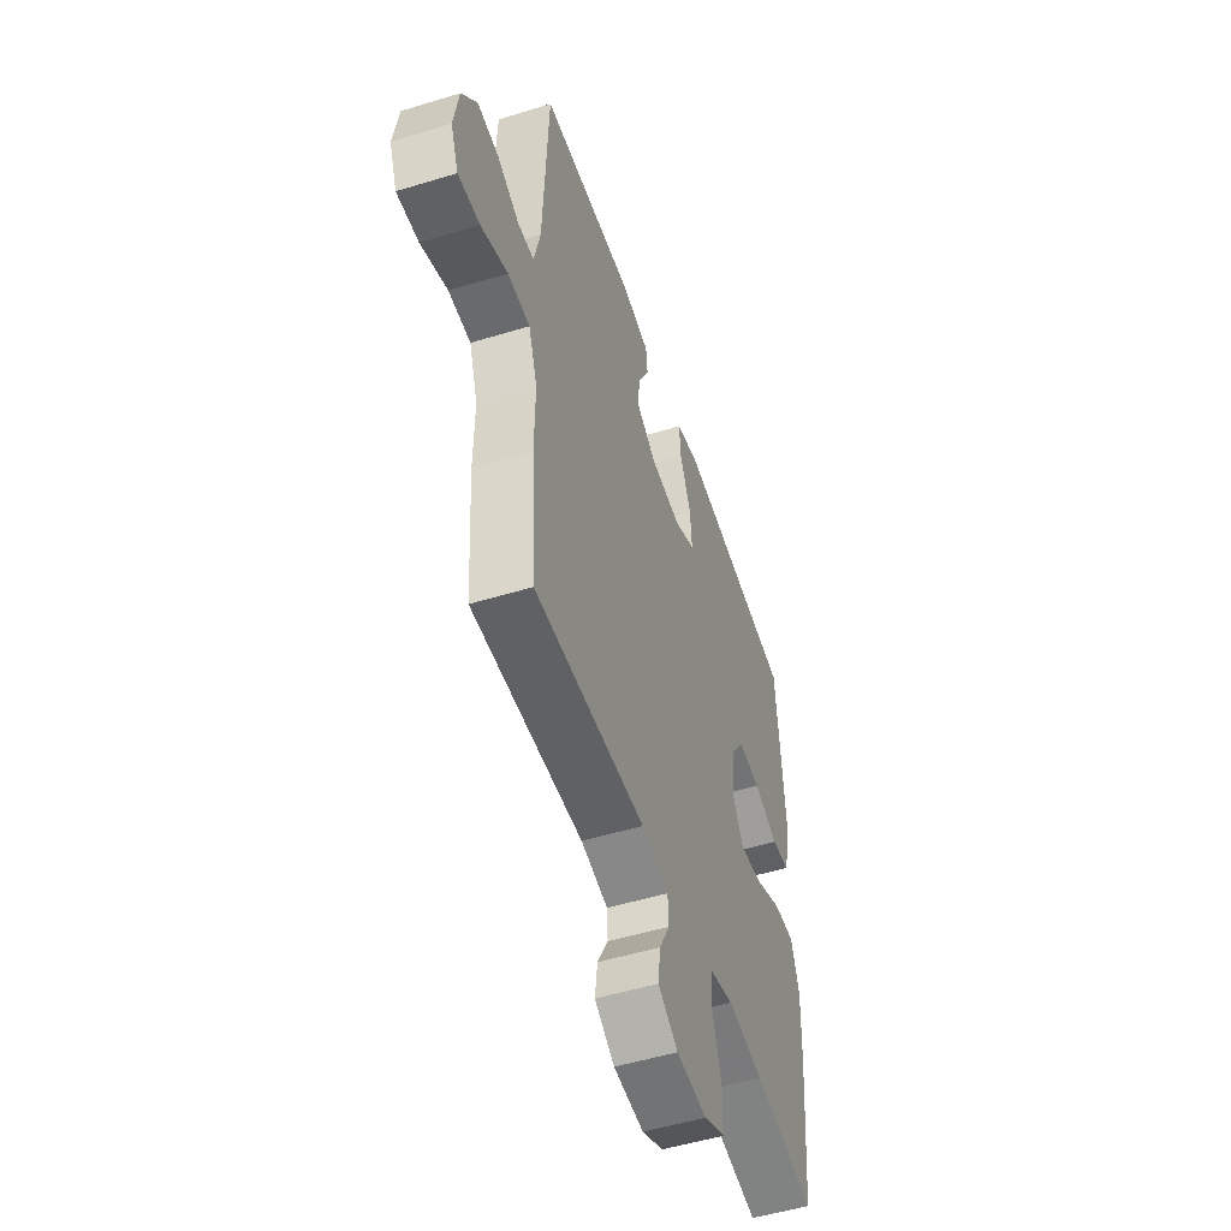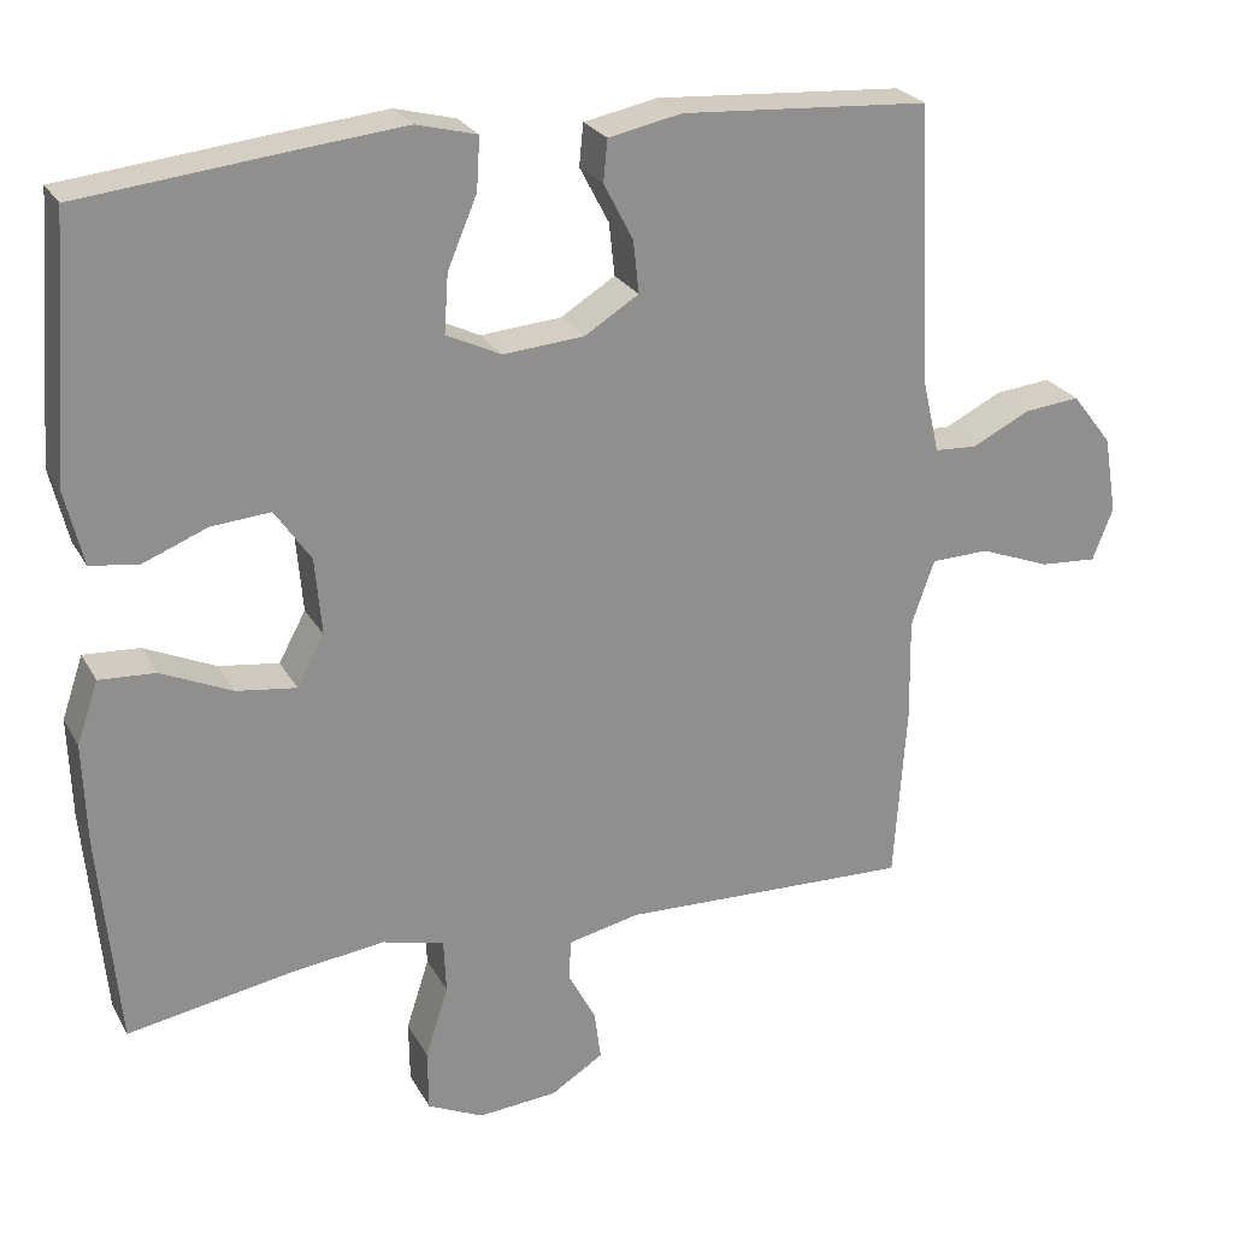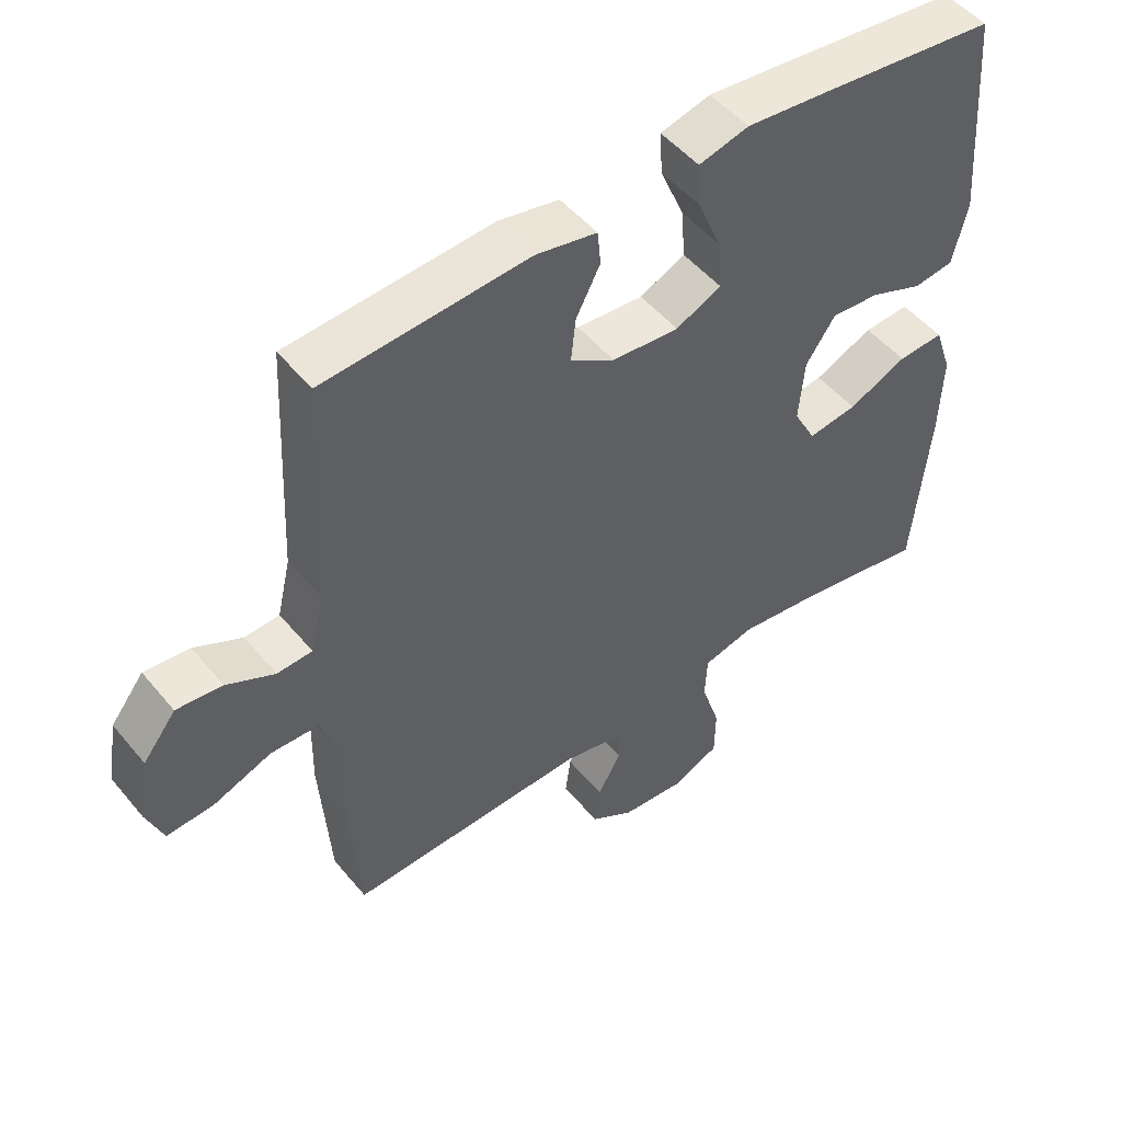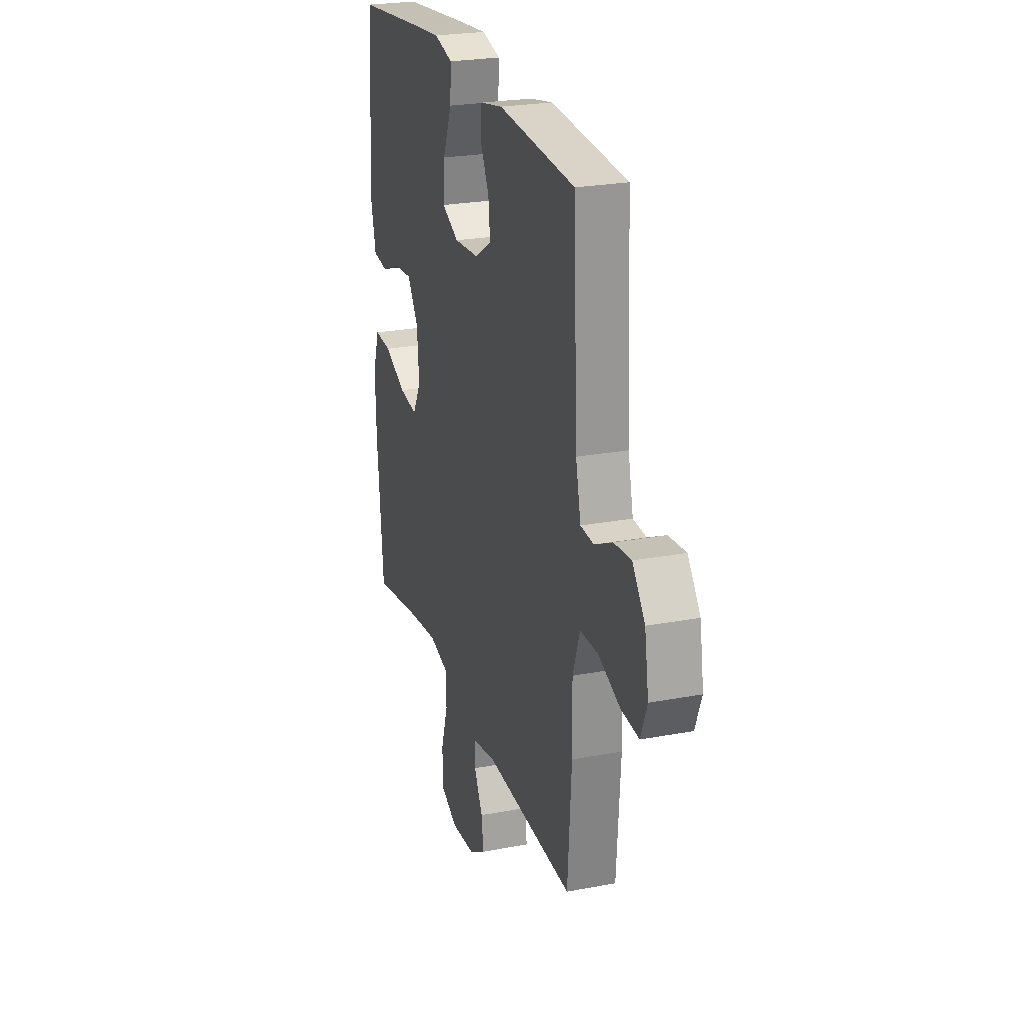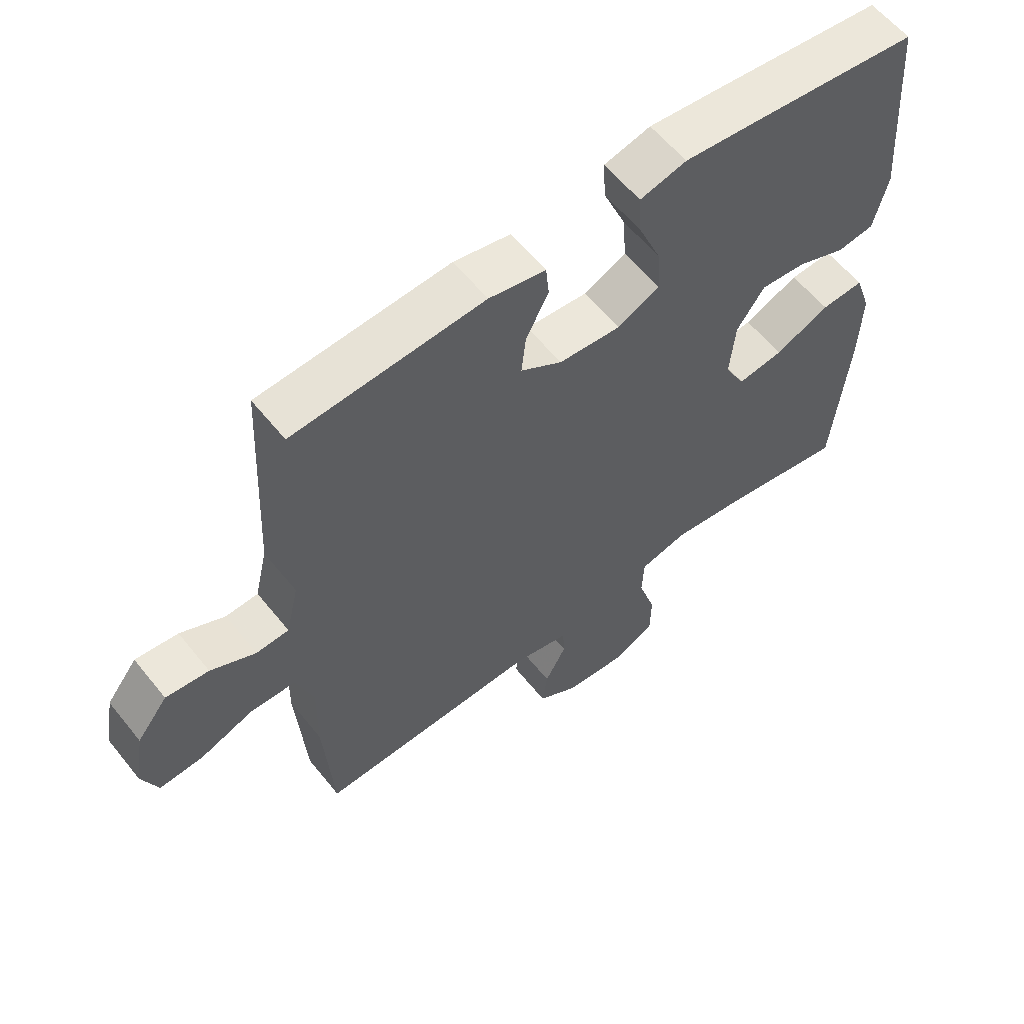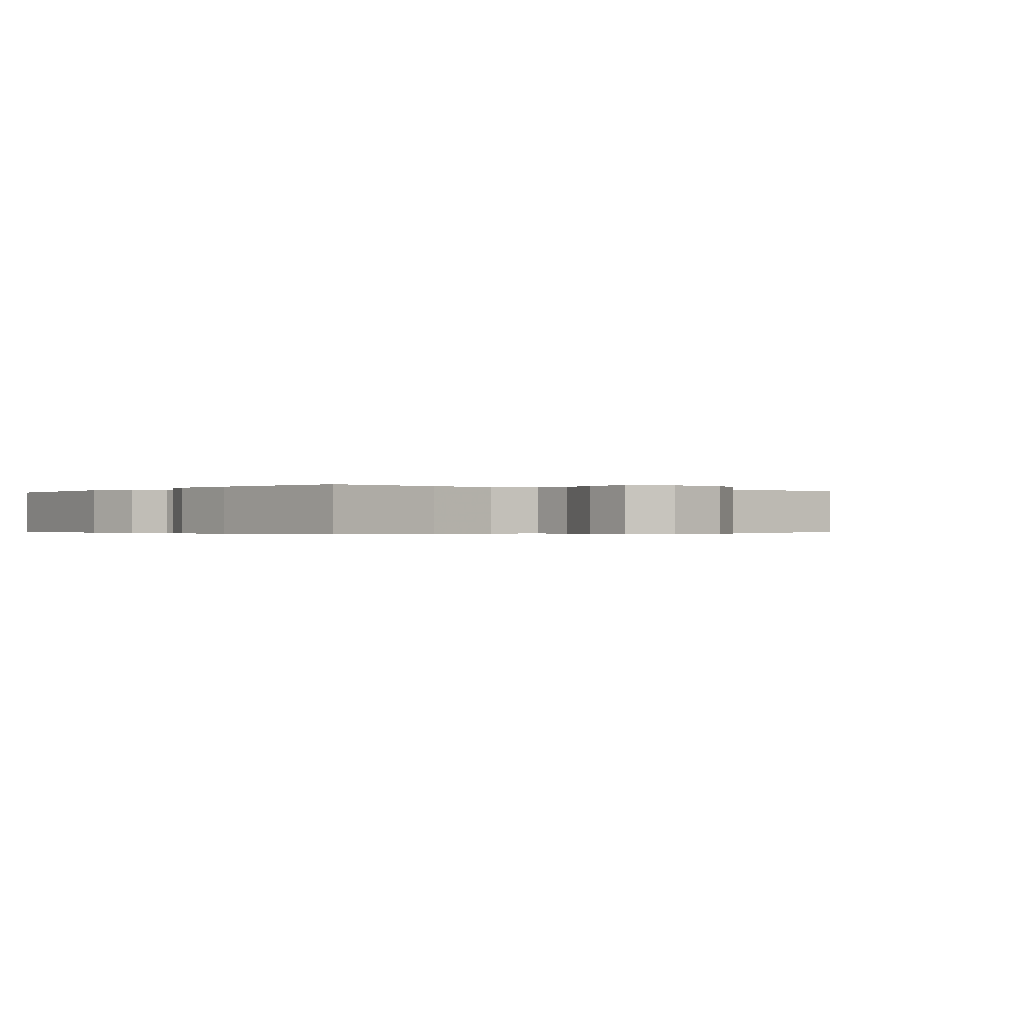
<metadata>
{"format":"obj","ext":"obj","renderer":"f3d","projection":"perspective","resolution":1024,"background":"white","views":[{"elev":-51.5,"azim":-71.6,"up":"+Z"},{"elev":24.8,"azim":157.1,"up":"+Z"},{"elev":50.1,"azim":-38.0,"up":"+Z"},{"elev":24.6,"azim":-107.2,"up":"+Z"},{"elev":59.1,"azim":-38.5,"up":"+Z"},{"elev":-0.3,"azim":142.1,"up":"+Y"}]}
</metadata>
<code>
v 0.5 0.07 0.5
v 0.524 0.07 0.186
v 0.502 0.07 0.095
v 0.443 0.07 0.087
v 0.365 0.07 0.118
v 0.293 0.07 0.124
v 0.249 0.07 0.06
v 0.241 0.07 -0.034
v 0.274 0.07 -0.095
v 0.347 0.07 -0.085
v 0.434 0.07 -0.046
v 0.502 0.07 -0.042
v 0.528 0.07 -0.118
v 0.524 0.07 -0.24
v 0.5 0.07 -0.5
v 0.302 0.07 -0.465
v 0.185 0.07 -0.45
v 0.109 0.07 -0.469
v 0.106 0.07 -0.535
v 0.134 0.07 -0.622
v 0.133 0.07 -0.697
v 0.065 0.07 -0.729
v -0.032 0.07 -0.721
v -0.096 0.07 -0.681
v -0.088 0.07 -0.62
v -0.054 0.07 -0.556
v -0.057 0.07 -0.507
v -0.144 0.07 -0.488
v -0.5 0.07 -0.5
v -0.515 0.07 -0.283
v -0.513 0.07 -0.158
v -0.541 0.07 -0.078
v -0.612 0.07 -0.076
v -0.698 0.07 -0.109
v -0.768 0.07 -0.114
v -0.793 0.07 -0.05
v -0.777 0.07 0.045
v -0.728 0.07 0.108
v -0.66 0.07 0.101
v -0.589 0.07 0.066
v -0.537 0.07 0.069
v -0.517 0.07 0.155
v -0.5 0.07 0.5
v -0.197 0.07 0.52
v -0.107 0.07 0.502
v -0.102 0.07 0.451
v -0.138 0.07 0.382
v -0.145 0.07 0.318
v -0.079 0.07 0.277
v 0.02 0.07 0.269
v 0.087 0.07 0.301
v 0.082 0.07 0.373
v 0.046 0.07 0.458
v 0.042 0.07 0.522
v 0.116 0.07 0.541
v 0.234 0.07 0.529
v 0.5 0 0.5
v 0.524 0 0.186
v 0.502 0 0.095
v 0.443 0 0.087
v 0.365 0 0.118
v 0.293 0 0.124
v 0.249 0 0.06
v 0.241 0 -0.034
v 0.274 0 -0.095
v 0.347 0 -0.085
v 0.434 0 -0.046
v 0.502 0 -0.042
v 0.528 0 -0.118
v 0.524 0 -0.24
v 0.5 0 -0.5
v 0.302 0 -0.465
v 0.185 0 -0.45
v 0.109 0 -0.469
v 0.106 0 -0.535
v 0.134 0 -0.622
v 0.133 0 -0.697
v 0.065 0 -0.729
v -0.032 0 -0.721
v -0.096 0 -0.681
v -0.088 0 -0.62
v -0.054 0 -0.556
v -0.057 0 -0.507
v -0.144 0 -0.488
v -0.5 0 -0.5
v -0.515 0 -0.283
v -0.513 0 -0.158
v -0.541 0 -0.078
v -0.612 0 -0.076
v -0.698 0 -0.109
v -0.768 0 -0.114
v -0.793 0 -0.05
v -0.777 0 0.045
v -0.728 0 0.108
v -0.66 0 0.101
v -0.589 0 0.066
v -0.537 0 0.069
v -0.517 0 0.155
v -0.5 0 0.5
v -0.197 0 0.52
v -0.107 0 0.502
v -0.102 0 0.451
v -0.138 0 0.382
v -0.145 0 0.318
v -0.079 0 0.277
v 0.02 0 0.269
v 0.087 0 0.301
v 0.082 0 0.373
v 0.046 0 0.458
v 0.042 0 0.522
v 0.116 0 0.541
v 0.234 0 0.529
f 52 53 54 55
f 51 52 55 56
f 44 45 46 47
f 42 43 44 47
f 41 42 47 48
f 37 38 39 40
f 37 40 41
f 36 37 41
f 33 34 35 36
f 32 33 36 41
f 31 32 41 48
f 28 29 30 31
f 27 28 31 48
f 23 24 25 26
f 23 26 27
f 19 20 21 22
f 18 19 22 23
f 13 14 15 16
f 13 16 17
f 10 11 12 13
f 9 10 13 17
f 8 9 17 18
f 2 3 4 5
f 2 5 6
f 51 56 1 2
f 50 51 2 6
f 49 50 6 7
f 23 27 48 49
f 18 23 49
f 7 8 18 49
f 111 110 109 108
f 112 111 108 107
f 103 102 101 100
f 103 100 99 98
f 104 103 98 97
f 96 95 94 93
f 97 96 93
f 97 93 92
f 92 91 90 89
f 97 92 89 88
f 104 97 88 87
f 87 86 85 84
f 104 87 84 83
f 82 81 80 79
f 83 82 79
f 78 77 76 75
f 79 78 75 74
f 72 71 70 69
f 73 72 69
f 69 68 67 66
f 73 69 66 65
f 74 73 65 64
f 61 60 59 58
f 62 61 58
f 58 57 112 107
f 62 58 107 106
f 63 62 106 105
f 105 104 83 79
f 105 79 74
f 105 74 64 63
f 1 57 58 2
f 2 58 59 3
f 3 59 60 4
f 4 60 61 5
f 5 61 62 6
f 6 62 63 7
f 7 63 64 8
f 8 64 65 9
f 9 65 66 10
f 10 66 67 11
f 11 67 68 12
f 12 68 69 13
f 13 69 70 14
f 14 70 71 15
f 15 71 72 16
f 16 72 73 17
f 17 73 74 18
f 18 74 75 19
f 19 75 76 20
f 20 76 77 21
f 21 77 78 22
f 22 78 79 23
f 23 79 80 24
f 24 80 81 25
f 25 81 82 26
f 26 82 83 27
f 27 83 84 28
f 28 84 85 29
f 29 85 86 30
f 30 86 87 31
f 31 87 88 32
f 32 88 89 33
f 33 89 90 34
f 34 90 91 35
f 35 91 92 36
f 36 92 93 37
f 37 93 94 38
f 38 94 95 39
f 39 95 96 40
f 40 96 97 41
f 41 97 98 42
f 42 98 99 43
f 43 99 100 44
f 44 100 101 45
f 45 101 102 46
f 46 102 103 47
f 47 103 104 48
f 48 104 105 49
f 49 105 106 50
f 50 106 107 51
f 51 107 108 52
f 52 108 109 53
f 53 109 110 54
f 54 110 111 55
f 55 111 112 56
f 56 112 57 1

</code>
